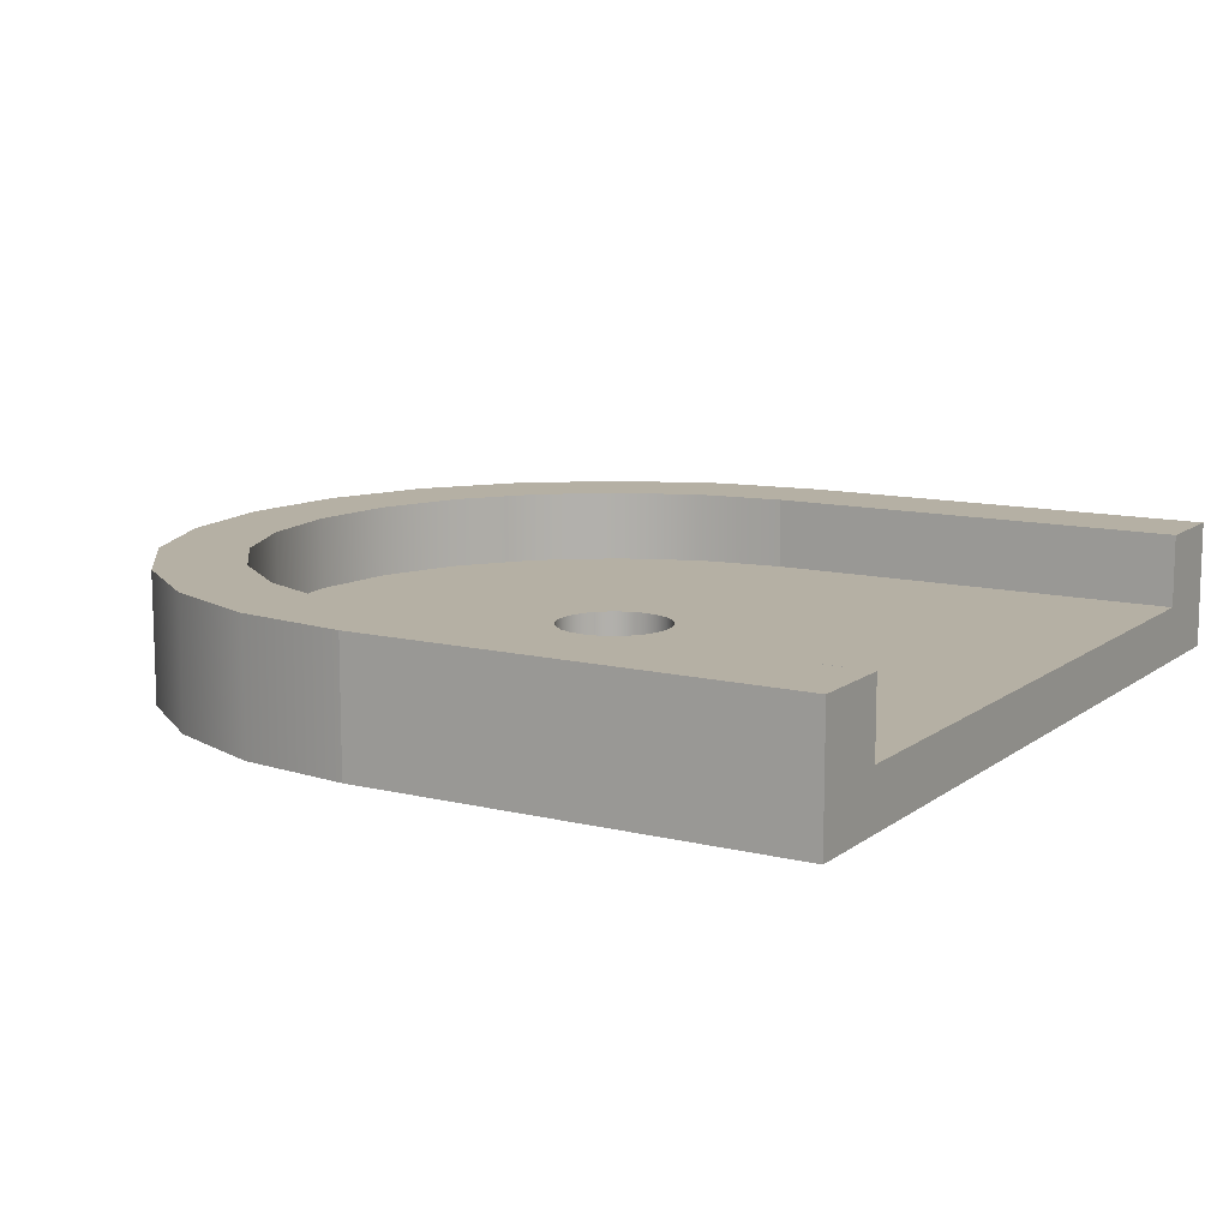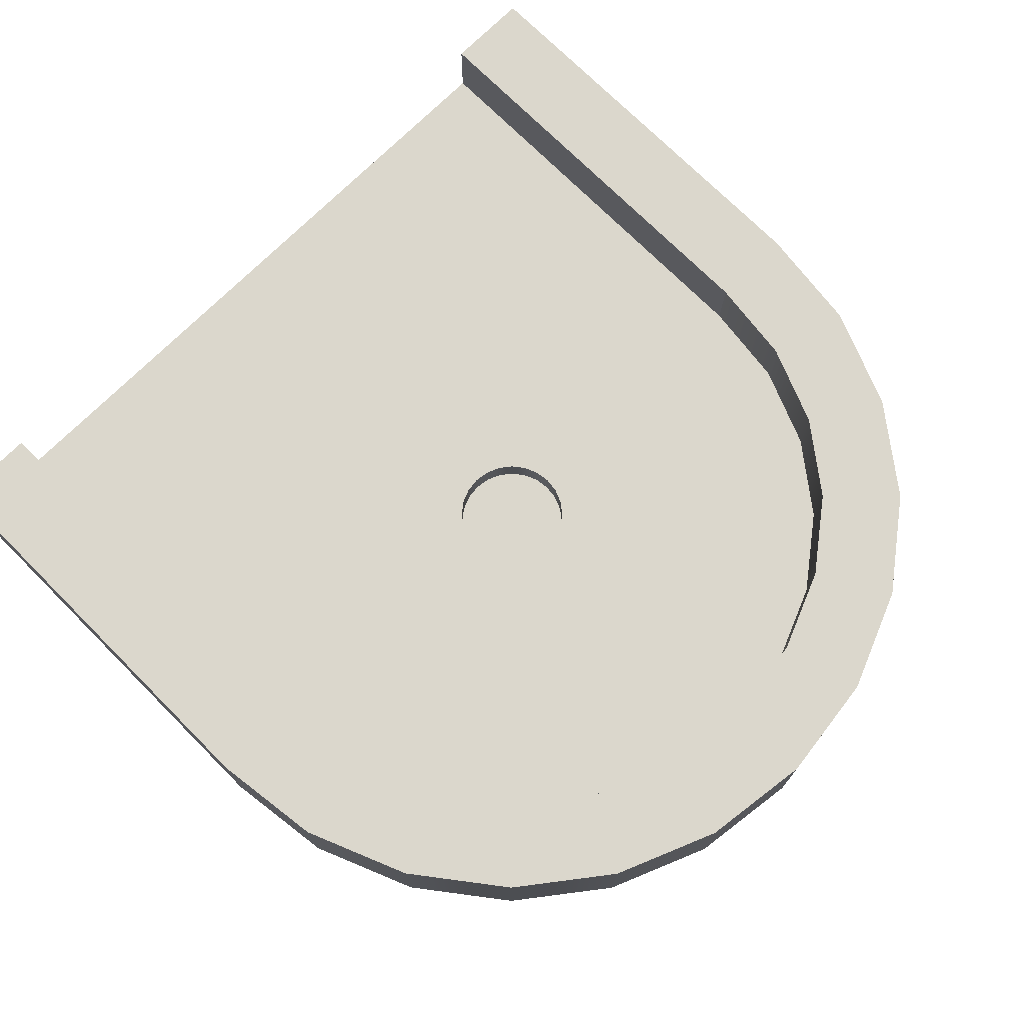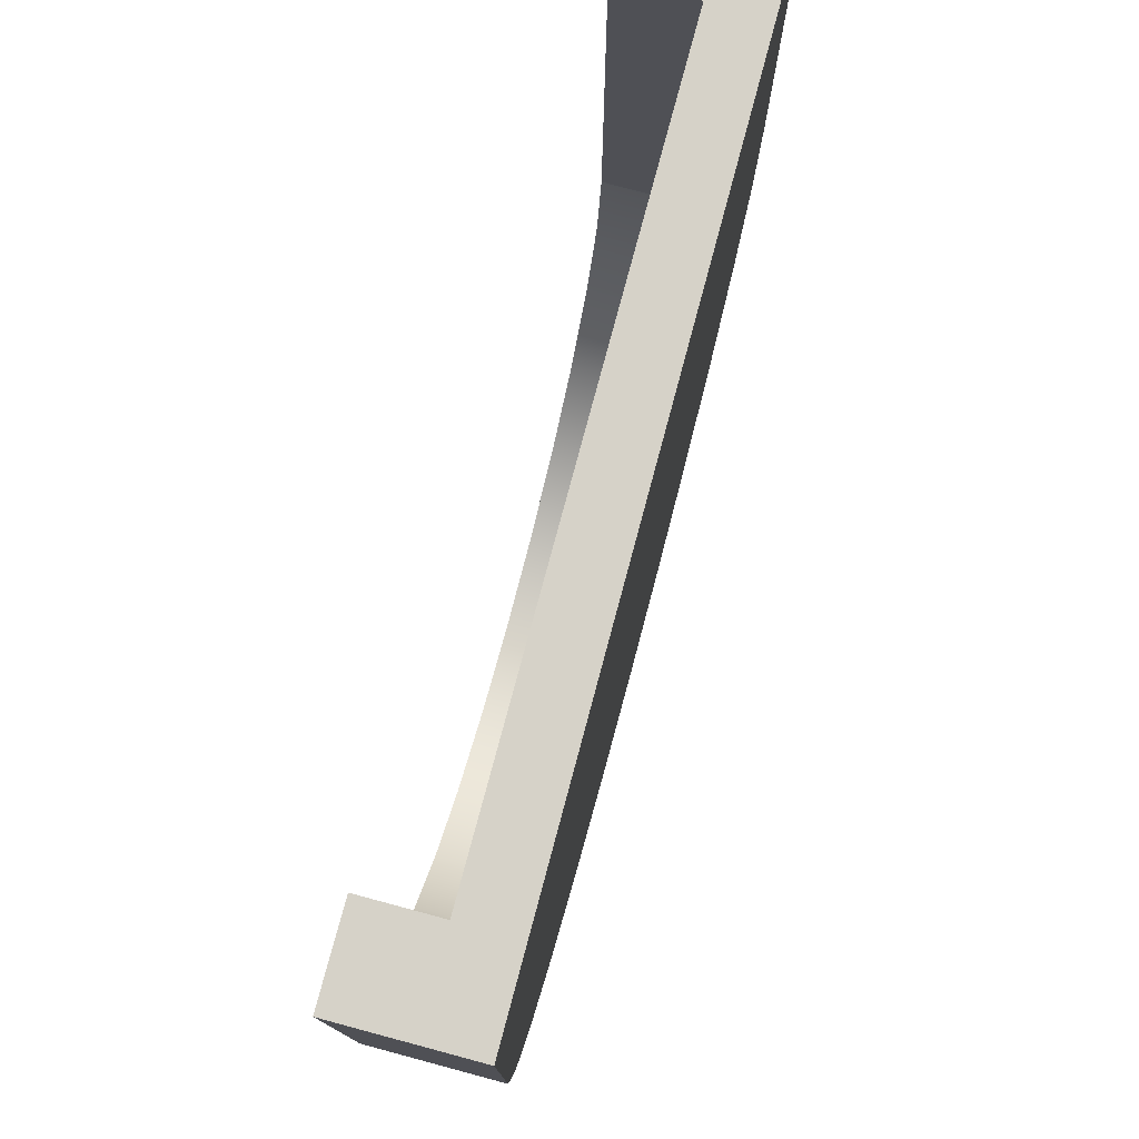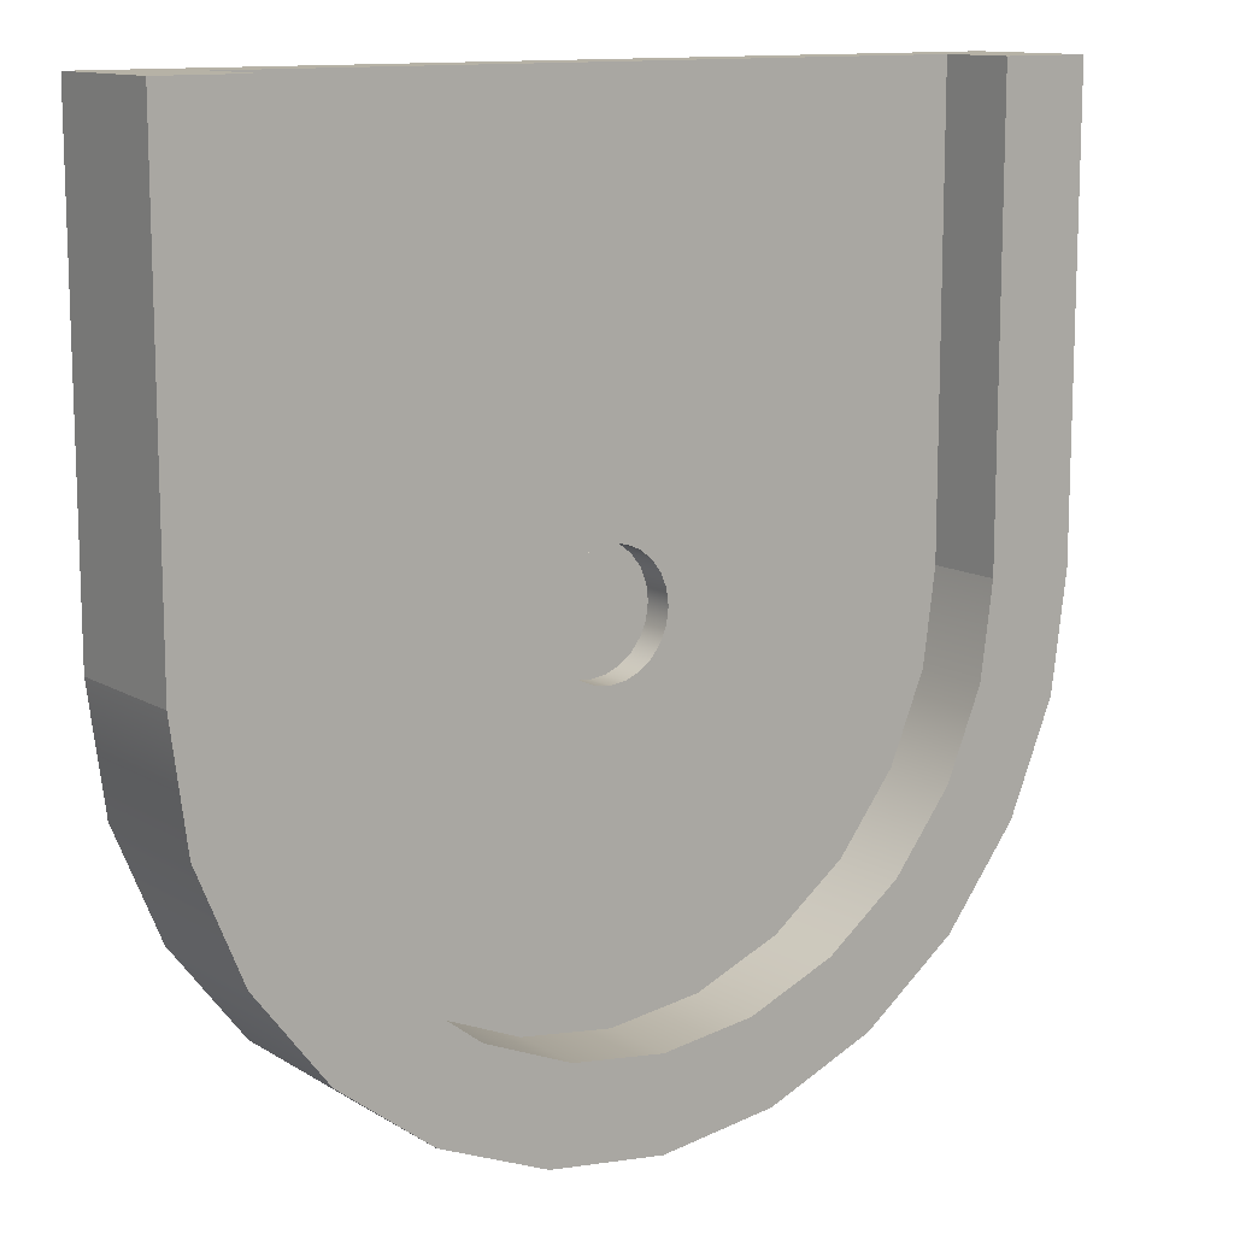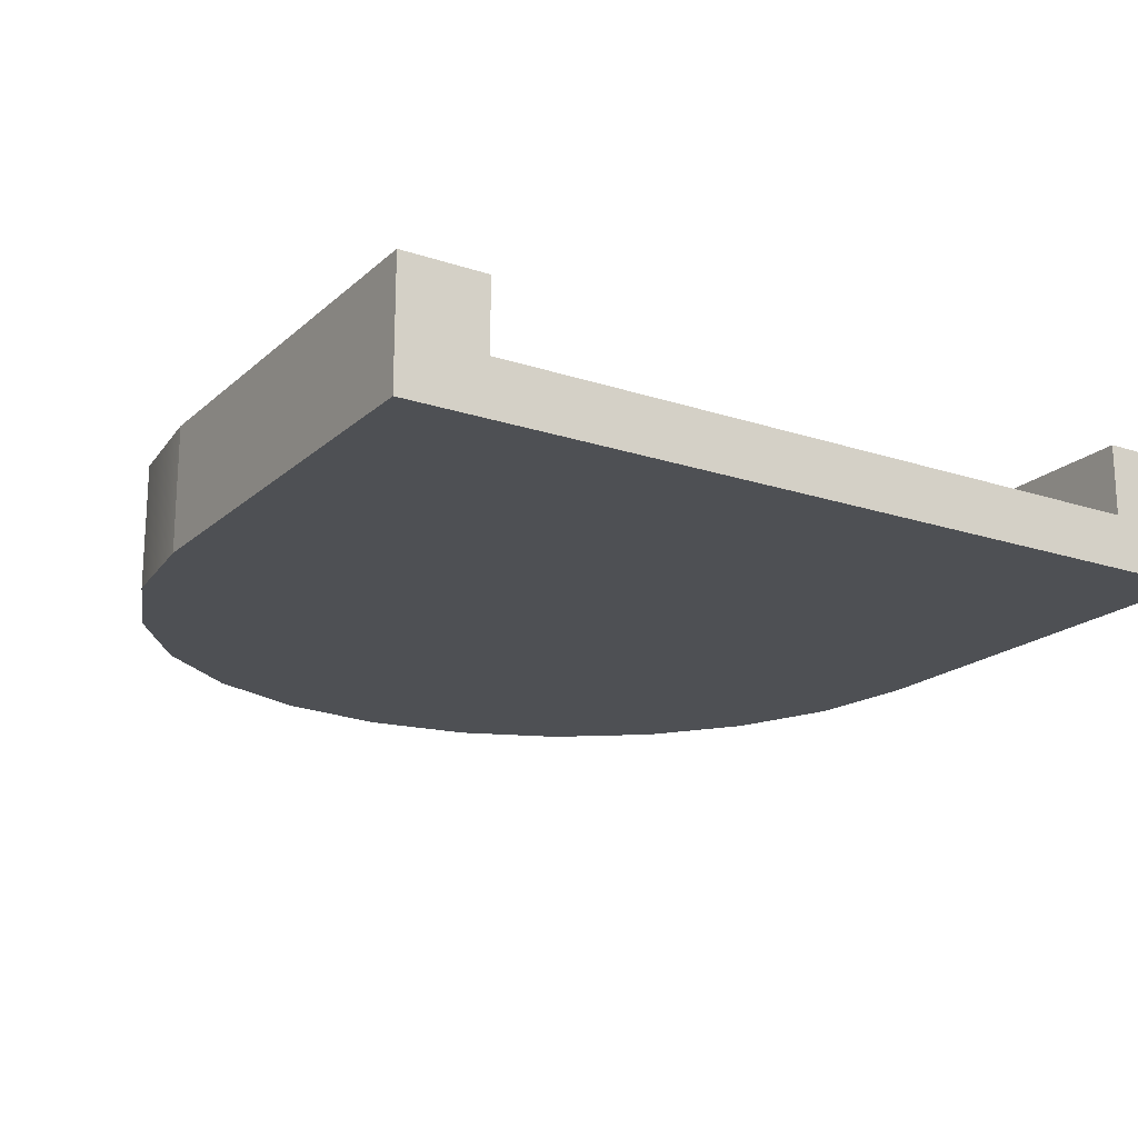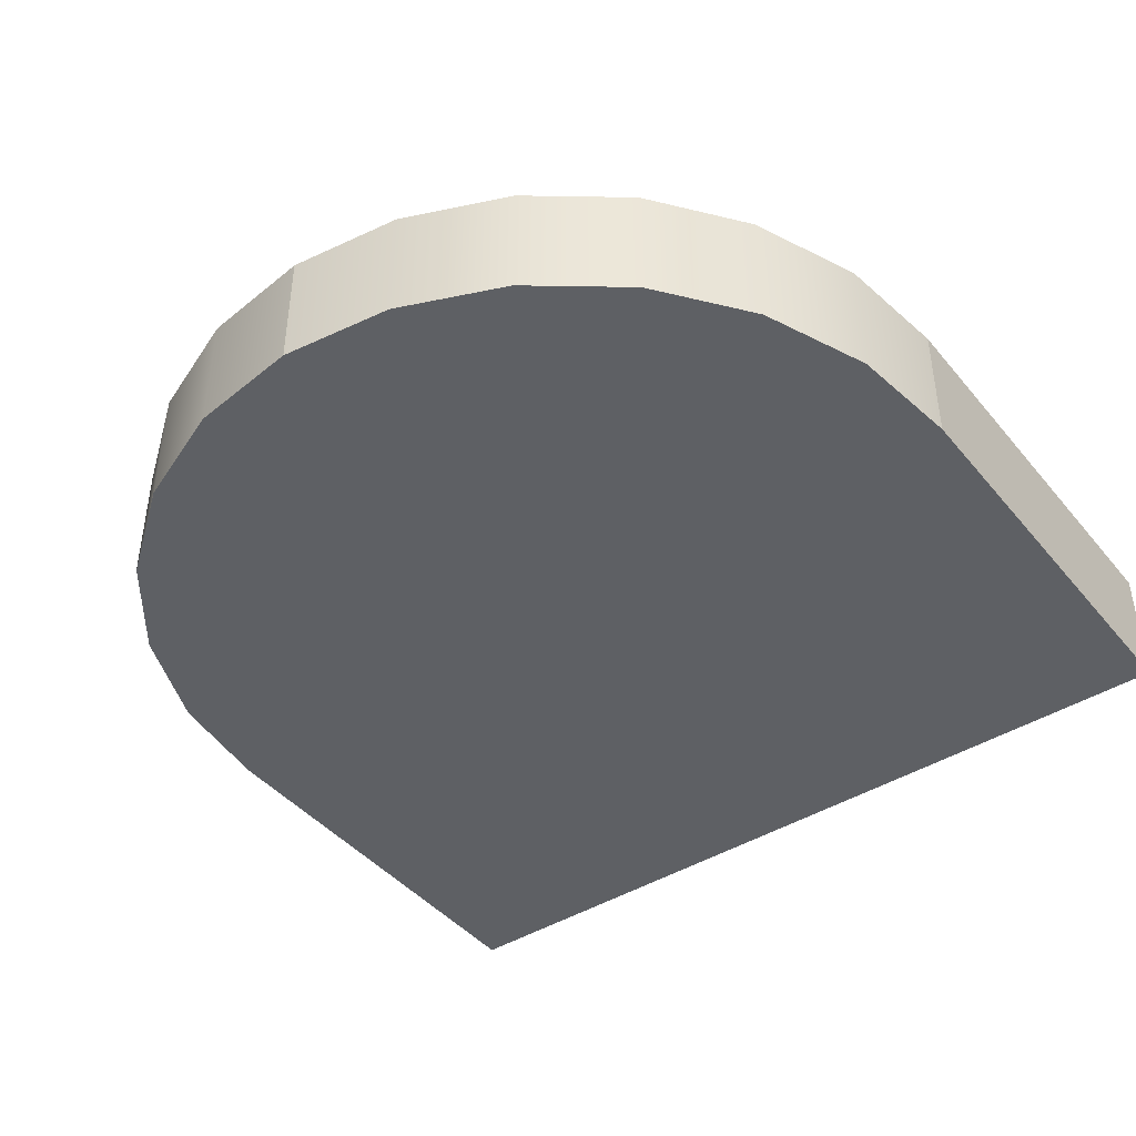
<metadata>
{"format":"obj","ext":"obj","renderer":"f3d","projection":"perspective","resolution":1024,"background":"white","views":[{"elev":11.6,"azim":-59.3,"up":"+Y"},{"elev":73.2,"azim":135.1,"up":"+Y"},{"elev":77.9,"azim":-75.0,"up":"+Z"},{"elev":12.2,"azim":143.8,"up":"+Z"},{"elev":-19.0,"azim":-32.1,"up":"+Y"},{"elev":-43.1,"azim":-143.6,"up":"+Y"}]}
</metadata>
<code>
v  -0.75 2.933e-16 -1.299
v  -0.3882 4.512e-16 -1.449
v  0 5.866e-16 -1.5
v  0.3882 7.445e-16 -1.449
v  0.75 8.798e-16 -1.299
v  1.061 1.015e-15 -1.061
v  1.299 1.105e-15 -0.75
v  1.449 1.151e-15 -0.3882
v  1.5 1.151e-15 0
v  1.5 0 1.5
v  1.2 0 1.5
v  -1.2 0 1.5
v  -1.5 0 1.5
v  -1.5 0 0
v  -1.449 2.256e-17 -0.3882
v  -1.299 9.024e-17 -0.75
v  -1.061 1.805e-16 -1.061
v  -1.061 0.44 -1.061
v  -0.75 0.44 -1.299
v  -1.299 0.44 -0.75
v  -1.449 0.44 -0.3882
v  -1.5 0.44 0
v  -1.5 0.44 1.5
v  -1.2 0.19 1.5
v  -1.2 0.44 1.5
v  1.2 0.44 1.5
v  1.5 0.44 1.5
v  1.5 0.44 0
v  1.449 0.44 -0.3882
v  1.299 0.44 -0.75
v  1.061 0.44 -1.061
v  0.75 0.44 -1.299
v  0.3882 0.44 -1.449
v  0 0.44 -1.5
v  -0.3882 0.44 -1.449
v  -1.2 0.44 0
v  -1.159 0.44 -0.3106
v  -1.039 0.44 -0.6
v  -0.8485 0.44 -0.8485
v  1.2 0.44 0
v  -0.6 0.44 -1.039
v  -0.3106 0.44 -1.159
v  0 0.44 -1.2
v  0.3106 0.44 -1.159
v  0.6 0.44 -1.039
v  1.159 0.44 -0.3106
v  1.039 0.44 -0.6
v  0.8485 0.44 -0.8485
v  1.2 0.19 0
v  1.2 0.19 1.5
v  1.159 0.19 -0.3106
v  1.039 0.19 -0.6
v  0.8485 0.19 -0.8485
v  0.6 0.19 -1.039
v  0.3106 0.19 -1.159
v  0.2 0.19 0
v  0.1932 0.19 0.05176
v  0.1732 0.19 0.1
v  0.1414 0.19 0.1414
v  0.1 0.19 0.1732
v  0.05176 0.19 0.1932
v  0 0.19 0.2
v  -0.05176 0.19 0.1932
v  -0.1 0.19 0.1732
v  -0.1414 0.19 0.1414
v  -1.039 0.19 -0.6
v  -1.159 0.19 -0.3106
v  -1.2 0.19 0
v  0 0.19 -1.2
v  0.05176 0.19 -0.1932
v  0 0.19 -0.2
v  -0.05176 0.19 -0.1932
v  -0.1 0.19 -0.1732
v  -0.1414 0.19 -0.1414
v  -0.1732 0.19 -0.1
v  -0.1932 0.19 -0.05176
v  -0.3106 0.19 -1.159
v  -0.2 0.19 0
v  -0.1932 0.095 -0.05176
v  -0.1732 0.095 -0.1
v  0.1932 0.095 -0.05176
v  0.1732 0.095 -0.1
v  0.1414 0.095 -0.1414
v  0.1 0.095 -0.1732
v  0.05176 0.095 -0.1932
v  0 0.095 -0.2
v  -0.05176 0.095 -0.1932
v  -0.1 0.095 -0.1732
v  -0.1414 0.095 -0.1414
v  -0.2 0.095 0
v  -0.1932 0.095 0.05176
v  -0.1732 0.095 0.1
v  -0.1414 0.095 0.1414
v  -0.1 0.095 0.1732
v  -0.05176 0.095 0.1932
v  0 0.095 0.2
v  0.05176 0.095 0.1932
v  0.1 0.095 0.1732
v  0.1414 0.095 0.1414
v  0.1732 0.095 0.1
v  0.1932 0.095 0.05176
v  0.2 0.095 0
v  0.1932 0.19 -0.05176
v  0.1732 0.19 -0.1
v  0.1414 0.19 -0.1414
v  0.1 0.19 -0.1732
v  -0.1732 0.19 0.1
v  -0.1932 0.19 0.05176
v  -0.8485 0.19 -0.8485
v  -0.6 0.19 -1.039
g Mesh1 Hole_round Model
f 1 2 3
f 1 3 4
f 1 4 5
f 1 5 6
f 1 6 7
f 1 7 8
f 1 8 9
f 1 9 10
f 1 10 11
f 1 11 12
f 1 12 13
f 1 13 14
f 1 14 15
f 1 15 16
f 16 17 1
g BackColor
f 2 1 17
f 2 17 16
f 2 16 15
f 2 15 14
f 2 14 13
f 2 13 12
f 2 12 11
f 2 11 10
f 2 10 9
f 2 9 8
f 2 8 7
f 2 7 6
f 2 6 5
f 2 5 4
f 4 3 2
g Red
f 17 18 19
f 17 19 1
f 16 20 18
f 16 18 17
f 15 21 20
f 15 20 16
f 14 22 21
f 14 21 15
f 22 14 13
f 22 13 23
g BackColor
f 23 13 14
f 23 14 22
g Red
f 23 13 12
f 23 12 24
f 24 25 23
g BackColor
f 13 23 25
f 13 25 24
f 24 12 13
g Red
f 26 27 28
f 26 28 29
f 26 29 30
f 30 31 32
f 30 32 33
f 30 33 34
f 30 34 35
f 35 19 18
f 35 18 20
f 35 20 21
f 35 21 22
f 22 23 25
f 22 25 36
f 22 36 37
f 22 37 38
f 22 38 39
f 40 26 30
f 35 22 39
f 35 39 41
f 35 41 42
f 35 42 43
f 35 43 44
f 35 44 45
f 46 40 30
f 47 46 30
f 48 47 30
f 45 48 30
f 30 35 45
f 10 9 28
f 10 28 27
g BackColor
f 27 28 9
f 27 9 10
f 27 26 40
f 27 40 46
f 36 25 23
f 36 23 22
f 36 22 21
f 36 21 20
f 36 20 18
f 18 19 35
f 18 35 34
f 18 34 33
f 18 33 32
f 32 31 30
f 32 30 29
f 32 29 28
f 28 27 46
f 28 46 47
f 28 47 48
f 37 36 18
f 32 28 48
f 32 48 45
f 32 45 44
f 32 44 43
f 32 43 42
f 38 37 18
f 18 32 42
f 18 42 41
f 18 41 39
f 39 38 18
g Red
f 49 50 26
f 49 26 40
g Green
f 51 50 49
f 52 50 51
f 53 50 52
f 54 50 53
f 55 50 54
f 56 50 55
f 57 50 56
f 58 50 57
f 59 50 58
f 60 50 59
f 61 50 60
f 62 50 61
f 63 50 62
f 64 50 63
f 65 50 64
f 66 50 65
f 67 50 66
f 68 50 67
f 50 68 24
g BackColor
f 24 68 50
g Red
f 24 68 36
f 24 36 25
g BackColor
f 25 36 68
f 25 68 24
g Red
f 68 67 37
f 68 37 36
g BackColor
f 67 50 68
f 66 50 67
f 65 50 66
f 64 50 65
f 63 50 64
f 62 50 63
f 61 50 62
f 60 50 61
f 59 50 60
f 58 50 59
f 57 50 58
f 56 50 57
f 55 50 56
f 54 50 55
f 53 50 54
f 52 50 53
f 51 50 52
f 49 50 51
f 40 26 50
f 40 50 49
g Red
f 27 26 50
f 27 50 11
f 11 10 27
g BackColor
f 26 27 10
f 26 10 11
f 11 50 26
g Green
f 12 11 50
f 12 50 24
g BackColor
f 24 50 11
f 24 11 12
g Red
f 51 49 40
f 51 40 46
g BackColor
f 46 40 49
f 46 49 51
g Red
f 52 51 46
f 52 46 47
g BackColor
f 47 46 51
f 47 51 52
g Red
f 53 52 47
f 53 47 48
g BackColor
f 48 47 52
f 48 52 53
g Red
f 54 53 48
f 54 48 45
g BackColor
f 45 48 53
f 45 53 54
g Red
f 55 54 45
f 55 45 44
g BackColor
f 44 45 54
f 44 54 55
g Red
f 69 55 44
f 69 44 43
g Green
f 69 70 55
f 69 71 70
f 69 72 71
f 69 73 72
f 69 74 73
f 69 75 74
f 69 76 75
f 77 76 69
f 76 77 78
g BackColor
f 69 76 77
f 75 76 69
g Red
f 75 76 79
f 75 79 80
g BackColor
f 80 79 76
f 80 76 75
g Dark_grey
f 81 82 83
f 81 83 84
f 81 84 85
f 81 85 86
f 81 86 87
f 81 87 88
f 81 88 89
f 81 89 80
f 81 80 79
f 81 79 90
f 81 90 91
f 81 91 92
f 81 92 93
f 81 93 94
f 81 94 95
f 81 95 96
f 81 96 97
f 81 97 98
f 81 98 99
f 81 99 100
f 81 100 101
f 101 102 81
g BackColor
f 82 81 102
f 82 102 101
f 82 101 100
f 82 100 99
f 82 99 98
f 82 98 97
f 82 97 96
f 82 96 95
f 82 95 94
f 82 94 93
f 82 93 92
f 82 92 91
f 82 91 90
f 82 90 79
f 82 79 80
f 82 80 89
f 82 89 88
f 82 88 87
f 82 87 86
f 82 86 85
f 82 85 84
f 84 83 82
g Red
f 56 103 81
f 56 81 102
g Green
f 55 103 56
f 55 104 103
f 55 105 104
f 55 106 105
f 55 70 106
g BackColor
f 55 70 69
f 106 70 55
g Red
f 106 70 85
f 106 85 84
g BackColor
f 84 85 70
f 84 70 106
g Red
f 70 71 86
f 70 86 85
g BackColor
f 70 71 69
f 85 86 71
f 85 71 70
g Red
f 71 72 87
f 71 87 86
g BackColor
f 71 72 69
f 86 87 72
f 86 72 71
g Red
f 72 73 88
f 72 88 87
g BackColor
f 72 73 69
f 87 88 73
f 87 73 72
g Red
f 73 74 89
f 73 89 88
g BackColor
f 73 74 69
f 88 89 74
f 88 74 73
g Red
f 74 75 80
f 74 80 89
g BackColor
f 74 75 69
f 89 80 75
f 89 75 74
g Red
f 105 106 84
f 105 84 83
g BackColor
f 105 106 55
f 83 84 106
f 83 106 105
g Red
f 104 105 83
f 104 83 82
g BackColor
f 104 105 55
f 82 83 105
f 82 105 104
g Red
f 103 104 82
f 103 82 81
g BackColor
f 103 104 55
f 81 82 104
f 81 104 103
f 102 81 103
f 102 103 56
f 56 103 55
g Red
f 57 56 102
f 57 102 101
g BackColor
f 101 102 56
f 101 56 57
g Red
f 58 57 101
f 58 101 100
g BackColor
f 100 101 57
f 100 57 58
g Red
f 59 58 100
f 59 100 99
g BackColor
f 99 100 58
f 99 58 59
g Red
f 60 59 99
f 60 99 98
g BackColor
f 98 99 59
f 98 59 60
g Red
f 61 60 98
f 61 98 97
g BackColor
f 97 98 60
f 97 60 61
g Red
f 62 61 97
f 62 97 96
g BackColor
f 96 97 61
f 96 61 62
g Red
f 63 62 96
f 63 96 95
g BackColor
f 95 96 62
f 95 62 63
g Red
f 64 63 95
f 64 95 94
g BackColor
f 94 95 63
f 94 63 64
g Red
f 65 64 94
f 65 94 93
g BackColor
f 93 94 64
f 93 64 65
g Red
f 107 65 93
f 107 93 92
g Green
f 66 65 107
g BackColor
f 107 65 66
f 92 93 65
f 92 65 107
g Red
f 108 107 92
f 108 92 91
g Green
f 109 107 108
f 66 107 109
g BackColor
f 109 107 66
f 108 107 109
f 91 92 107
f 91 107 108
g Red
f 78 108 91
f 78 91 90
g Green
f 110 108 78
f 109 108 110
g BackColor
f 110 108 109
f 78 108 110
f 90 91 108
f 90 108 78
g Red
f 76 78 90
f 76 90 79
g BackColor
f 78 77 76
g Green
f 110 78 77
g BackColor
f 77 78 110
g Red
f 110 77 42
f 110 42 41
g BackColor
f 41 42 77
f 41 77 110
g Red
f 77 69 43
f 77 43 42
g BackColor
f 42 43 69
f 42 69 77
f 43 44 55
f 43 55 69
g Red
f 109 110 41
f 109 41 39
g BackColor
f 39 41 110
f 39 110 109
g Red
f 66 109 39
f 66 39 38
g BackColor
f 38 39 109
f 38 109 66
g Red
f 67 66 38
f 67 38 37
g BackColor
f 37 38 66
f 37 66 67
f 36 37 67
f 36 67 68
f 79 90 78
f 79 78 76
f 15 21 22
f 15 22 14
f 16 20 21
f 16 21 15
f 17 18 20
f 17 20 16
f 1 19 18
f 1 18 17
g Red
f 1 19 35
f 1 35 2
g BackColor
f 2 35 19
f 2 19 1
g Red
f 2 35 34
f 2 34 3
g BackColor
f 3 34 35
f 3 35 2
g Red
f 3 34 33
f 3 33 4
g BackColor
f 4 33 34
f 4 34 3
g Red
f 4 33 32
f 4 32 5
g BackColor
f 5 32 33
f 5 33 4
g Red
f 5 32 31
f 5 31 6
g BackColor
f 6 31 32
f 6 32 5
g Red
f 6 31 30
f 6 30 7
g BackColor
f 7 30 31
f 7 31 6
g Red
f 7 30 29
f 7 29 8
g BackColor
f 8 29 30
f 8 30 7
g Red
f 8 29 28
f 8 28 9
g BackColor
f 9 28 29
f 9 29 8

</code>
